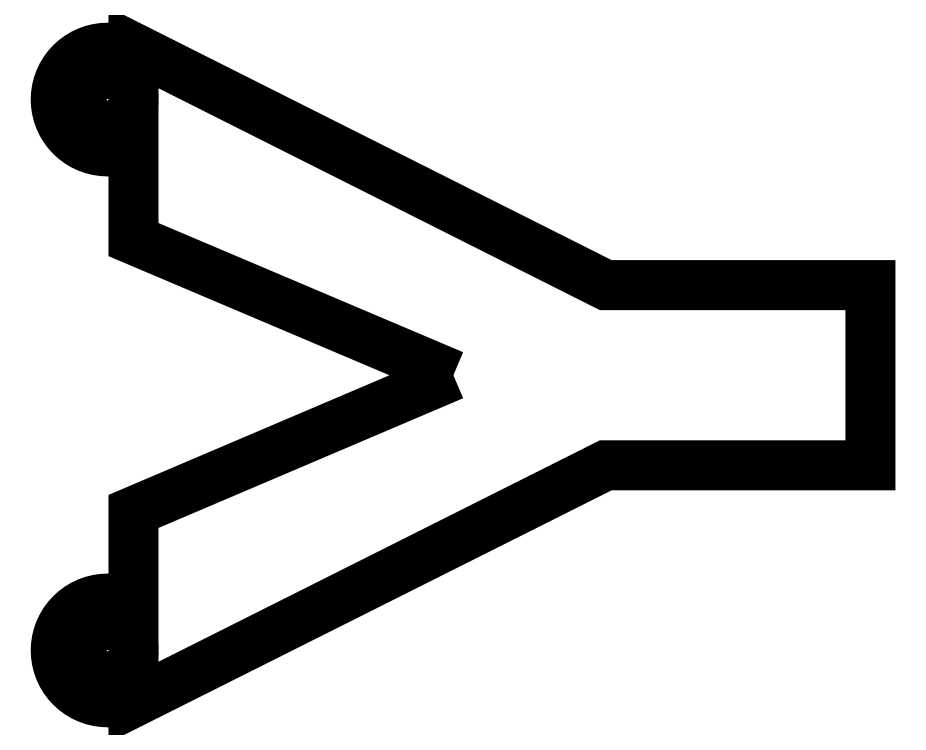
<metadata>
{"format":"dxf","ext":"dxf","renderer":"ezdxf+matplotlib","layout":"modelspace","background":"white","min_lineweight":24,"dpi":150}
</metadata>
<code>
0
SECTION
2
ENTITIES
0
LWPOLYLINE
8
0
90
100
70
0
10
36.76
20
47.13
10
-0.27
20
62.83
10
-0.27
20
73.85
10
-0.4416
20
73.75
10
-0.9739
20
73.5
10
-1.528
20
73.3
10
-2.099
20
73.16
10
-2.682
20
73.07
10
-3.27
20
73.04
10
-3.858
20
73.07
10
-4.441
20
73.16
10
-5.012
20
73.3
10
-5.566
20
73.5
10
-6.098
20
73.75
10
-6.603
20
74.05
10
-7.076
20
74.4
10
-7.513
20
74.8
10
-7.908
20
75.23
10
-8.259
20
75.71
10
-8.562
20
76.21
10
-8.813
20
76.74
10
-9.012
20
77.3
10
-9.155
20
77.87
10
-9.241
20
78.45
10
-9.27
20
79.04
10
-9.241
20
79.63
10
-9.155
20
80.21
10
-9.012
20
80.78
10
-8.813
20
81.34
10
-8.562
20
81.87
10
-8.259
20
82.37
10
-7.908
20
82.85
10
-7.513
20
83.28
10
-7.076
20
83.68
10
-6.603
20
84.03
10
-6.098
20
84.33
10
-5.566
20
84.58
10
-5.012
20
84.78
10
-4.441
20
84.92
10
-3.858
20
85.01
10
-3.27
20
85.04
10
-2.682
20
85.01
10
-2.099
20
84.92
10
-1.528
20
84.78
10
-0.9739
20
84.58
10
-0.4416
20
84.33
10
-0.27
20
84.23
10
-0.27
20
85.04
10
54.4
20
57.56
10
85.04
20
57.56
10
85.04
20
36.7
10
54.4
20
36.7
10
-0.27
20
9.27
10
-0.27
20
10.08
10
-0.4416
20
9.978
10
-0.9739
20
9.727
10
-1.528
20
9.528
10
-2.099
20
9.385
10
-2.682
20
9.299
10
-3.27
20
9.27
10
-3.858
20
9.299
10
-4.441
20
9.385
10
-5.012
20
9.528
10
-5.566
20
9.727
10
-6.098
20
9.978
10
-6.603
20
10.28
10
-7.076
20
10.63
10
-7.513
20
11.03
10
-7.908
20
11.46
10
-8.259
20
11.94
10
-8.562
20
12.44
10
-8.813
20
12.97
10
-9.012
20
13.53
10
-9.155
20
14.1
10
-9.241
20
14.68
10
-9.27
20
15.27
10
-9.241
20
15.86
10
-9.155
20
16.44
10
-9.012
20
17.01
10
-8.813
20
17.57
10
-8.562
20
18.1
10
-8.259
20
18.6
10
-7.908
20
19.08
10
-7.513
20
19.51
10
-7.076
20
19.91
10
-6.603
20
20.26
10
-6.098
20
20.56
10
-5.566
20
20.81
10
-5.012
20
21.01
10
-4.441
20
21.15
10
-3.858
20
21.24
10
-3.27
20
21.27
10
-2.682
20
21.24
10
-2.099
20
21.15
10
-1.528
20
21.01
10
-0.9739
20
20.81
10
-0.4416
20
20.56
10
-0.27
20
20.46
10
-0.27
20
31.36
10
36.76
20
47.13
0
LWPOLYLINE
8
0
90
65
70
0
10
-4.141
20
18.14
10
-4.418
20
18.04
10
-4.684
20
17.92
10
-4.937
20
17.76
10
-5.173
20
17.59
10
-5.391
20
17.39
10
-5.589
20
17.17
10
-5.764
20
16.94
10
-5.916
20
16.68
10
-6.042
20
16.42
10
-6.141
20
16.14
10
-6.212
20
15.86
10
-6.256
20
15.56
10
-6.27
20
15.27
10
-6.256
20
14.98
10
-6.212
20
14.68
10
-6.141
20
14.4
10
-6.042
20
14.12
10
-5.916
20
13.86
10
-5.764
20
13.6
10
-5.589
20
13.37
10
-5.391
20
13.15
10
-5.173
20
12.95
10
-4.937
20
12.78
10
-4.684
20
12.62
10
-4.418
20
12.5
10
-4.141
20
12.4
10
-3.855
20
12.33
10
-3.564
20
12.28
10
-3.27
20
12.27
10
-2.976
20
12.28
10
-2.685
20
12.33
10
-2.399
20
12.4
10
-2.122
20
12.5
10
-1.856
20
12.62
10
-1.603
20
12.78
10
-1.367
20
12.95
10
-1.149
20
13.15
10
-0.951
20
13.37
10
-0.7756
20
13.6
10
-0.6242
20
13.86
10
-0.4984
20
14.12
10
-0.3992
20
14.4
10
-0.3276
20
14.68
10
-0.2844
20
14.98
10
-0.27
20
15.27
10
-0.2844
20
15.56
10
-0.3276
20
15.86
10
-0.3992
20
16.14
10
-0.4984
20
16.42
10
-0.6242
20
16.68
10
-0.7756
20
16.94
10
-0.951
20
17.17
10
-1.149
20
17.39
10
-1.367
20
17.59
10
-1.603
20
17.76
10
-1.856
20
17.92
10
-2.122
20
18.04
10
-2.399
20
18.14
10
-2.685
20
18.21
10
-2.976
20
18.26
10
-3.27
20
18.27
10
-3.564
20
18.26
10
-3.855
20
18.21
10
-4.141
20
18.14
0
LWPOLYLINE
8
0
90
65
70
0
10
-3.855
20
81.98
10
-4.141
20
81.91
10
-4.418
20
81.81
10
-4.684
20
81.69
10
-4.937
20
81.53
10
-5.173
20
81.36
10
-5.391
20
81.16
10
-5.589
20
80.94
10
-5.764
20
80.71
10
-5.916
20
80.45
10
-6.042
20
80.19
10
-6.141
20
79.91
10
-6.212
20
79.63
10
-6.256
20
79.33
10
-6.27
20
79.04
10
-6.256
20
78.75
10
-6.212
20
78.45
10
-6.141
20
78.17
10
-6.042
20
77.89
10
-5.916
20
77.63
10
-5.764
20
77.37
10
-5.589
20
77.14
10
-5.391
20
76.92
10
-5.173
20
76.72
10
-4.937
20
76.55
10
-4.684
20
76.39
10
-4.418
20
76.27
10
-4.141
20
76.17
10
-3.855
20
76.1
10
-3.564
20
76.05
10
-3.27
20
76.04
10
-2.976
20
76.05
10
-2.685
20
76.1
10
-2.399
20
76.17
10
-2.122
20
76.27
10
-1.856
20
76.39
10
-1.603
20
76.55
10
-1.367
20
76.72
10
-1.149
20
76.92
10
-0.951
20
77.14
10
-0.7756
20
77.37
10
-0.6242
20
77.63
10
-0.4984
20
77.89
10
-0.3992
20
78.17
10
-0.3276
20
78.45
10
-0.2844
20
78.75
10
-0.27
20
79.04
10
-0.2844
20
79.33
10
-0.3276
20
79.63
10
-0.3992
20
79.91
10
-0.4984
20
80.19
10
-0.6242
20
80.45
10
-0.7756
20
80.71
10
-0.951
20
80.94
10
-1.149
20
81.16
10
-1.367
20
81.36
10
-1.603
20
81.53
10
-1.856
20
81.69
10
-2.122
20
81.81
10
-2.399
20
81.91
10
-2.685
20
81.98
10
-2.976
20
82.03
10
-3.27
20
82.04
10
-3.564
20
82.03
10
-3.855
20
81.98
0
ENDSEC
0
EOF

</code>
